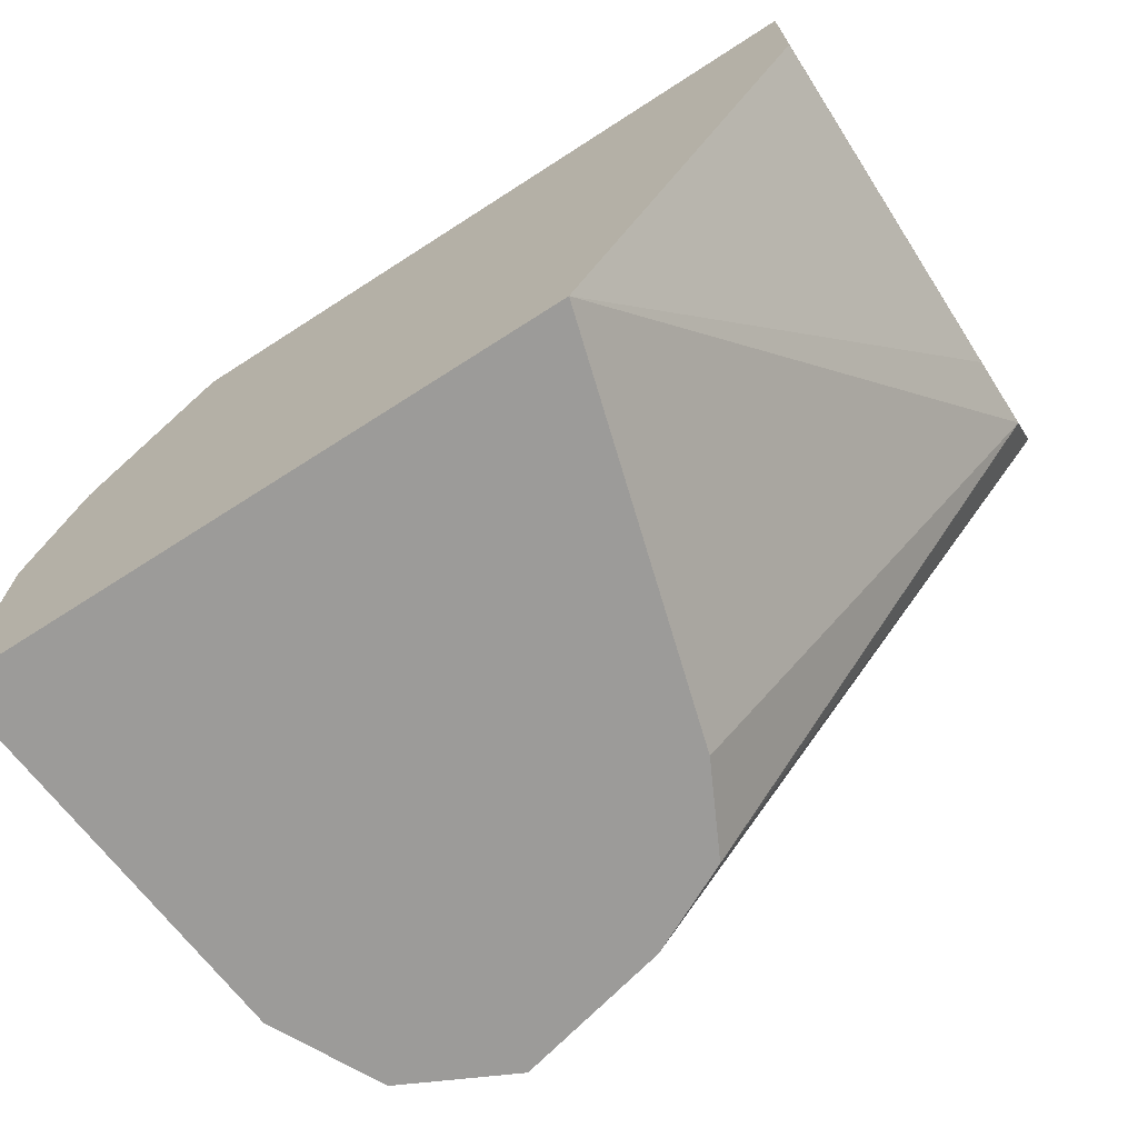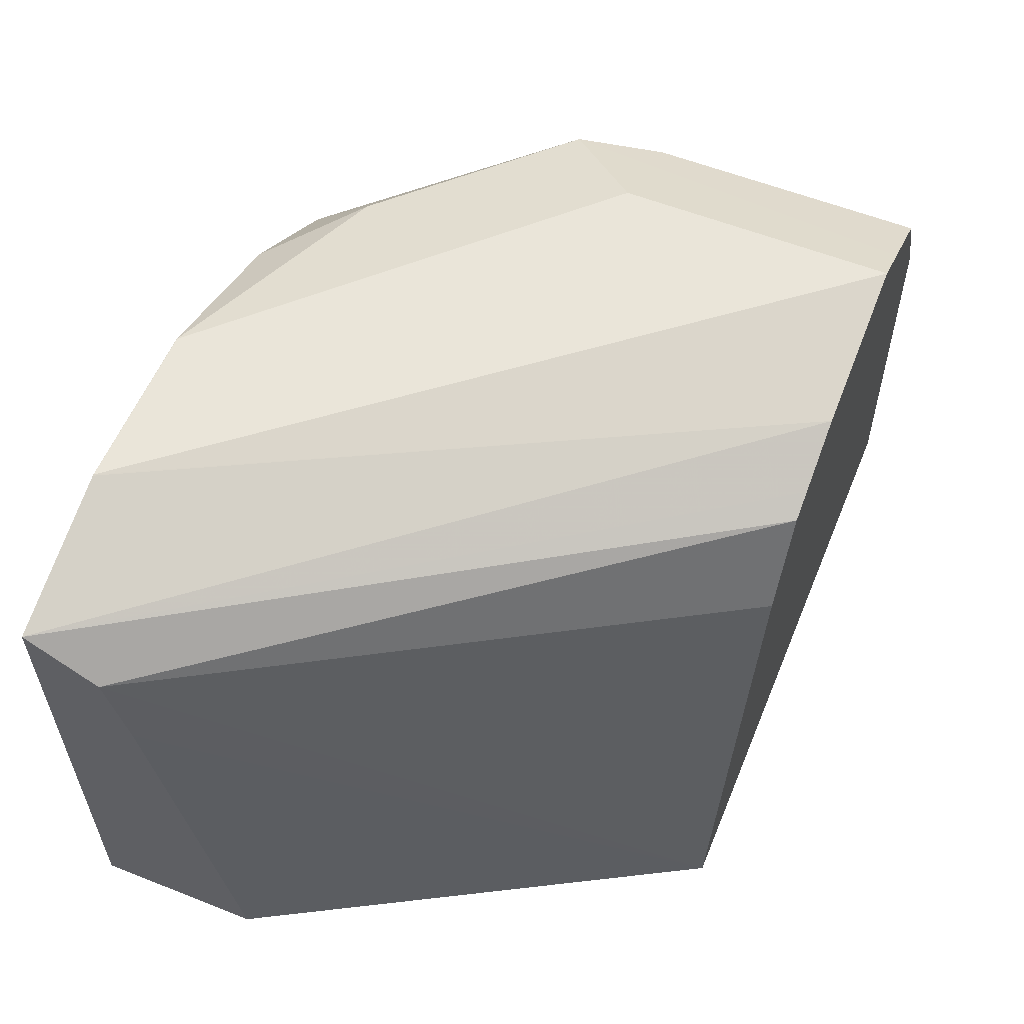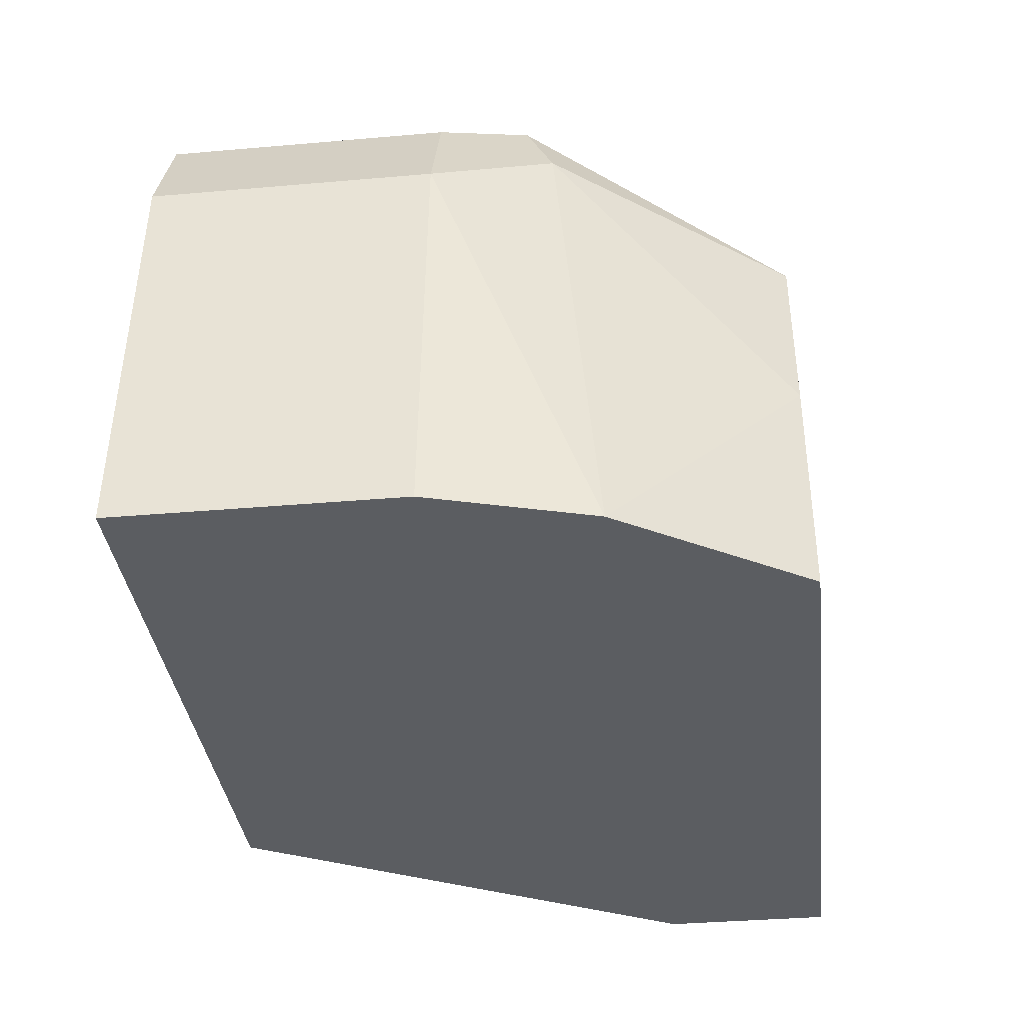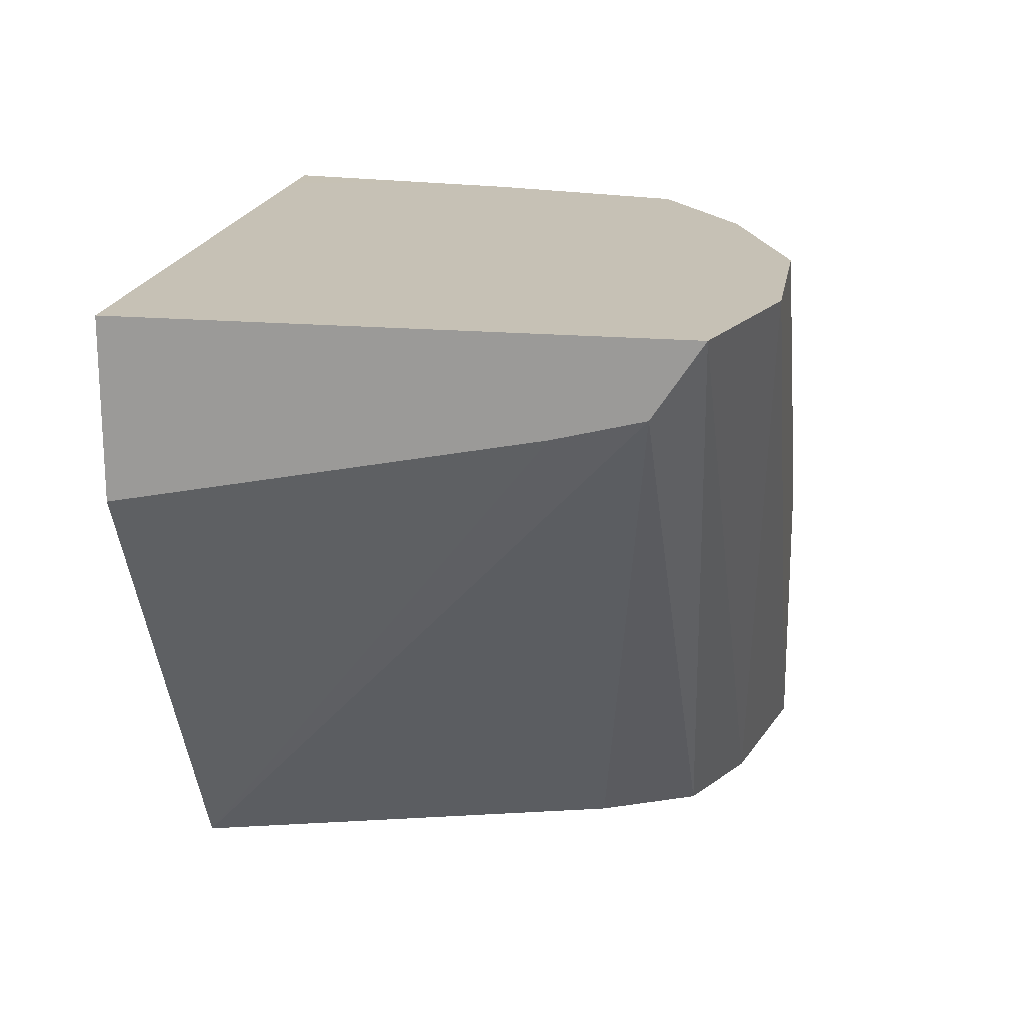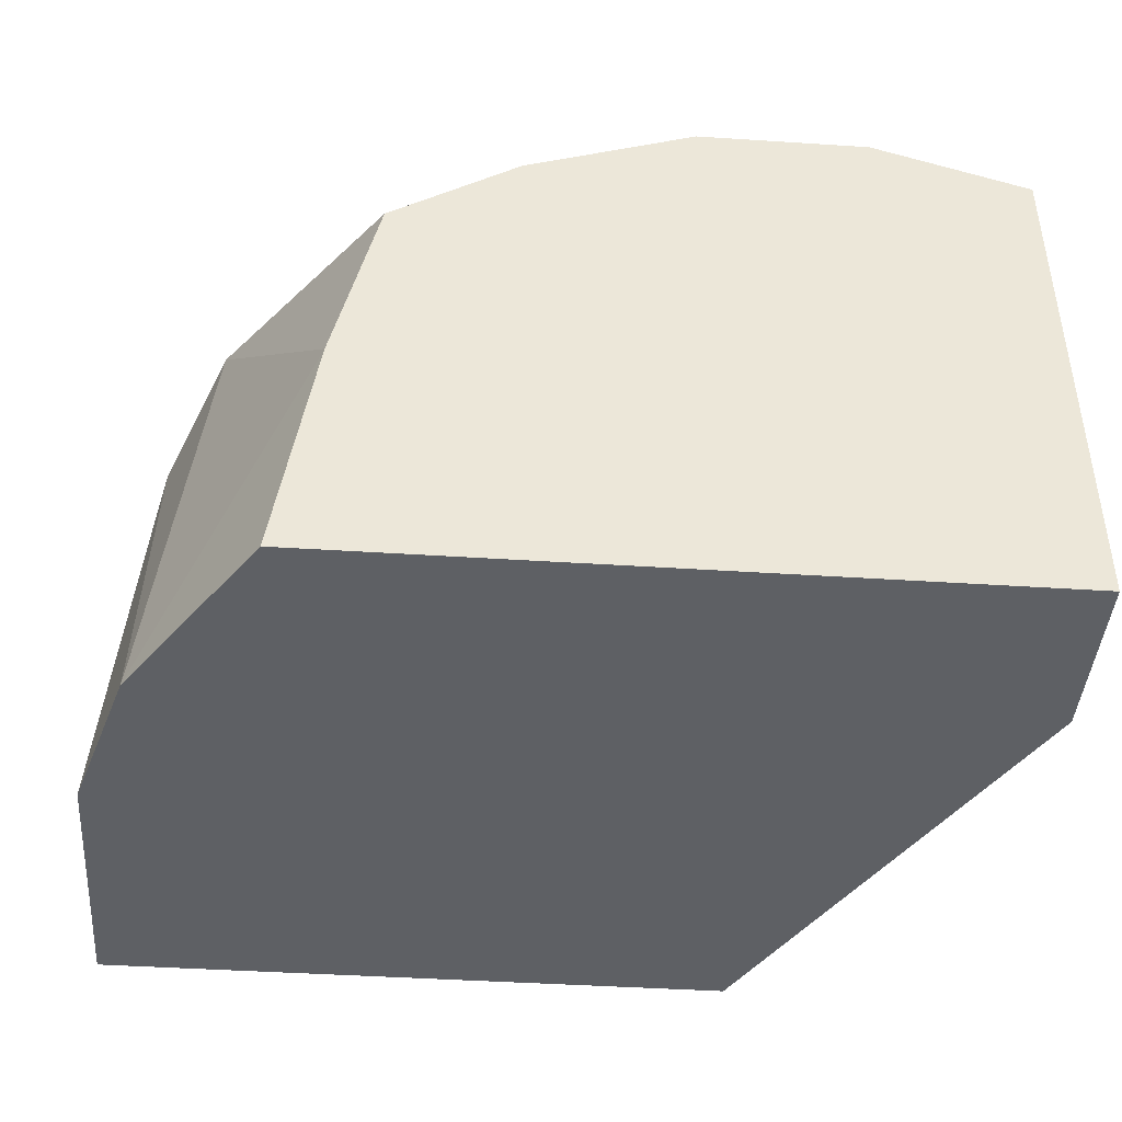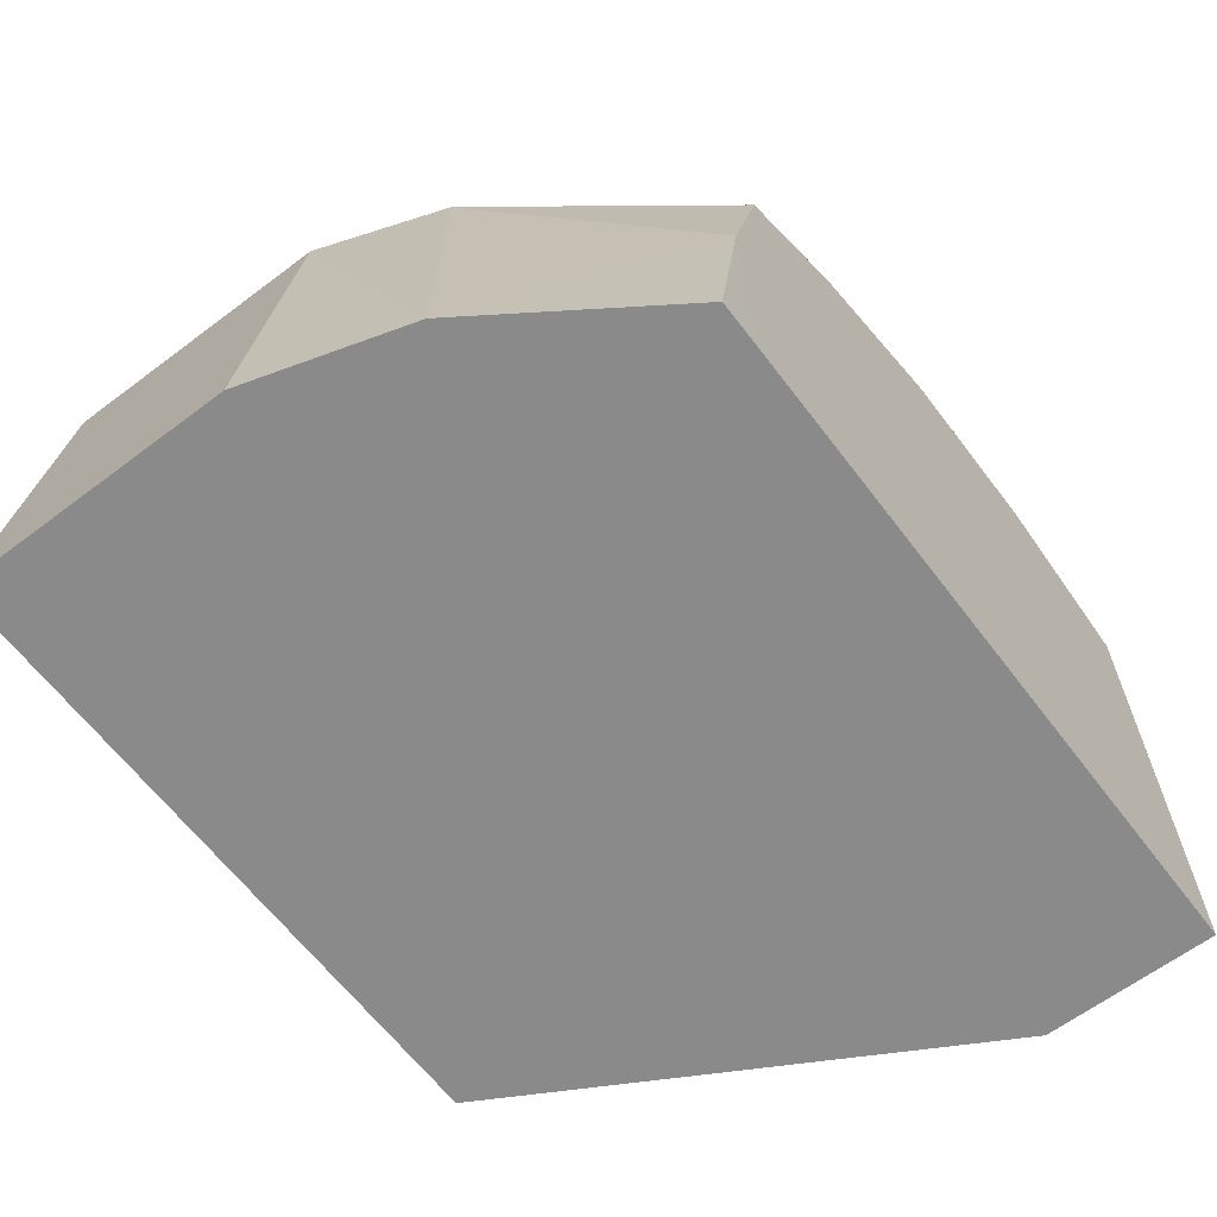
<metadata>
{"format":"obj","ext":"obj","renderer":"f3d","projection":"perspective","resolution":1024,"background":"white","views":[{"elev":-69.8,"azim":32.8,"up":"+Z"},{"elev":57.7,"azim":112.3,"up":"+Y"},{"elev":-35.5,"azim":-83.4,"up":"+Y"},{"elev":18.7,"azim":99.7,"up":"+Z"},{"elev":-43.1,"azim":-4.4,"up":"+Y"},{"elev":-63.6,"azim":-52.8,"up":"+Y"}]}
</metadata>
<code>
v 0.2256 0.5928 0.1932
v 0.2699 0.6784 0.29
v 0.2699 0.6633 0.2863
v 0.2699 0.5928 0.2726
v 0.1148 0.5928 0.1932
v 0.2049 0.6645 0.1932
v 0.2699 0.6849 0.2998
v 0.1991 0.6762 0.1932
v 0.1967 0.6809 0.1932
v 0.2699 0.5928 0.3027
v 0.1148 0.5928 0.2421
v 0.1211 0.6658 0.1932
v 0.2699 0.6868 0.3027
v 0.192 0.6833 0.1932
v 0.155 0.5928 0.3027
v 0.1233 0.5928 0.2701
v 0.1211 0.6658 0.2421
v 0.1311 0.686 0.1932
v 0.2424 0.696 0.3027
v 0.1803 0.6891 0.1932
v 0.1513 0.6053 0.3027
v 0.1451 0.5928 0.3027
v 0.1514 0.6356 0.3027
v 0.1311 0.6759 0.2623
v 0.1362 0.6885 0.2572
v 0.1311 0.686 0.2421
v 0.1436 0.6922 0.1932
v 0.2421 0.6961 0.3026
v 0.242 0.6961 0.3027
v 0.1513 0.6961 0.1932
v 0.1589 0.6696 0.3027
v 0.1665 0.6885 0.2875
v 0.2118 0.696 0.3027
v 0.1513 0.6961 0.2421
v 0.2118 0.6961 0.3026
v 0.1815 0.6847 0.3027
v 0.1816 0.6847 0.3027
f 16 22 23
f 17 24 25
f 16 24 17
f 16 23 24
f 17 25 26
f 15 21 22
f 11 16 17
f 13 14 20
f 12 26 18
f 12 17 26
f 10 21 15
f 10 23 21
f 18 26 25
f 13 20 19
f 18 25 27
f 28 30 34
f 19 20 28
f 32 36 37
f 31 36 32
f 29 35 33
f 28 34 35
f 10 31 23
f 28 35 29
f 25 30 27
f 25 34 30
f 25 33 34
f 25 32 33
f 25 31 32
f 24 31 25
f 23 31 24
f 21 23 22
f 20 30 28
f 19 28 29
f 10 36 31
f 2 4 3
f 10 33 37
f 1 30 20
f 1 27 30
f 1 18 27
f 1 12 18
f 1 5 12
f 1 11 5
f 1 20 14
f 1 16 11
f 1 15 22
f 1 10 15
f 1 4 10
f 1 3 4
f 1 2 3
f 32 37 33
f 1 22 16
f 10 37 36
f 1 14 9
f 1 8 6
f 10 29 33
f 10 19 29
f 10 13 19
f 9 14 13
f 7 9 13
f 5 17 12
f 1 9 8
f 5 11 17
f 2 8 9
f 2 6 8
f 2 10 4
f 2 13 10
f 2 7 13
f 1 6 2
f 2 9 7
f 33 35 34

</code>
